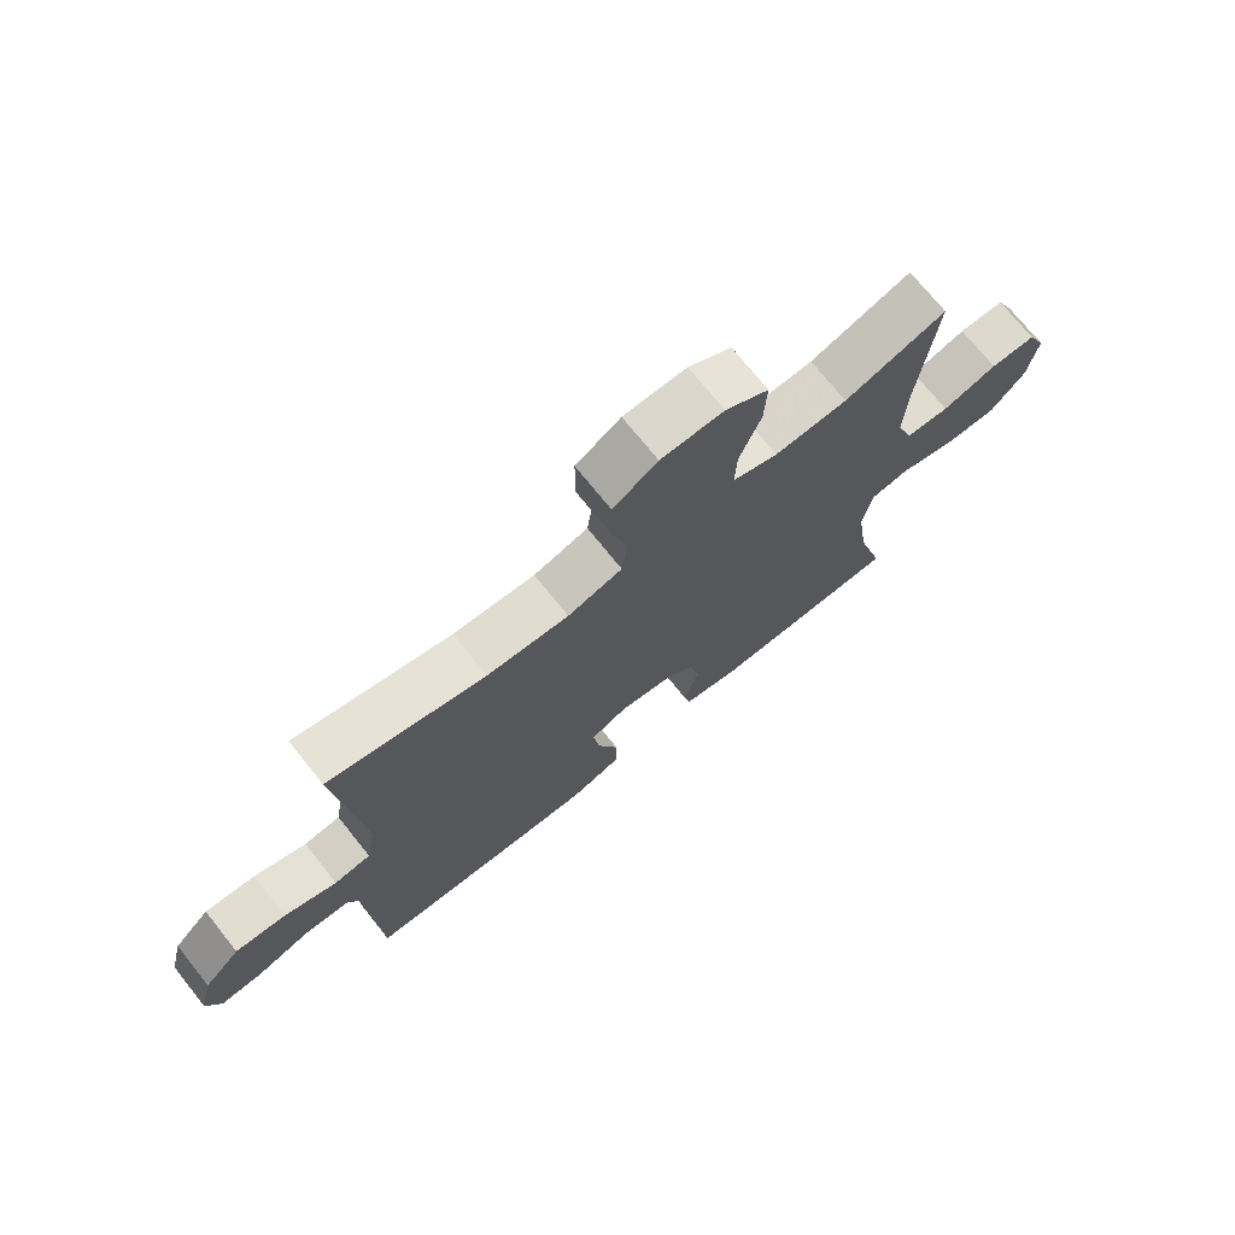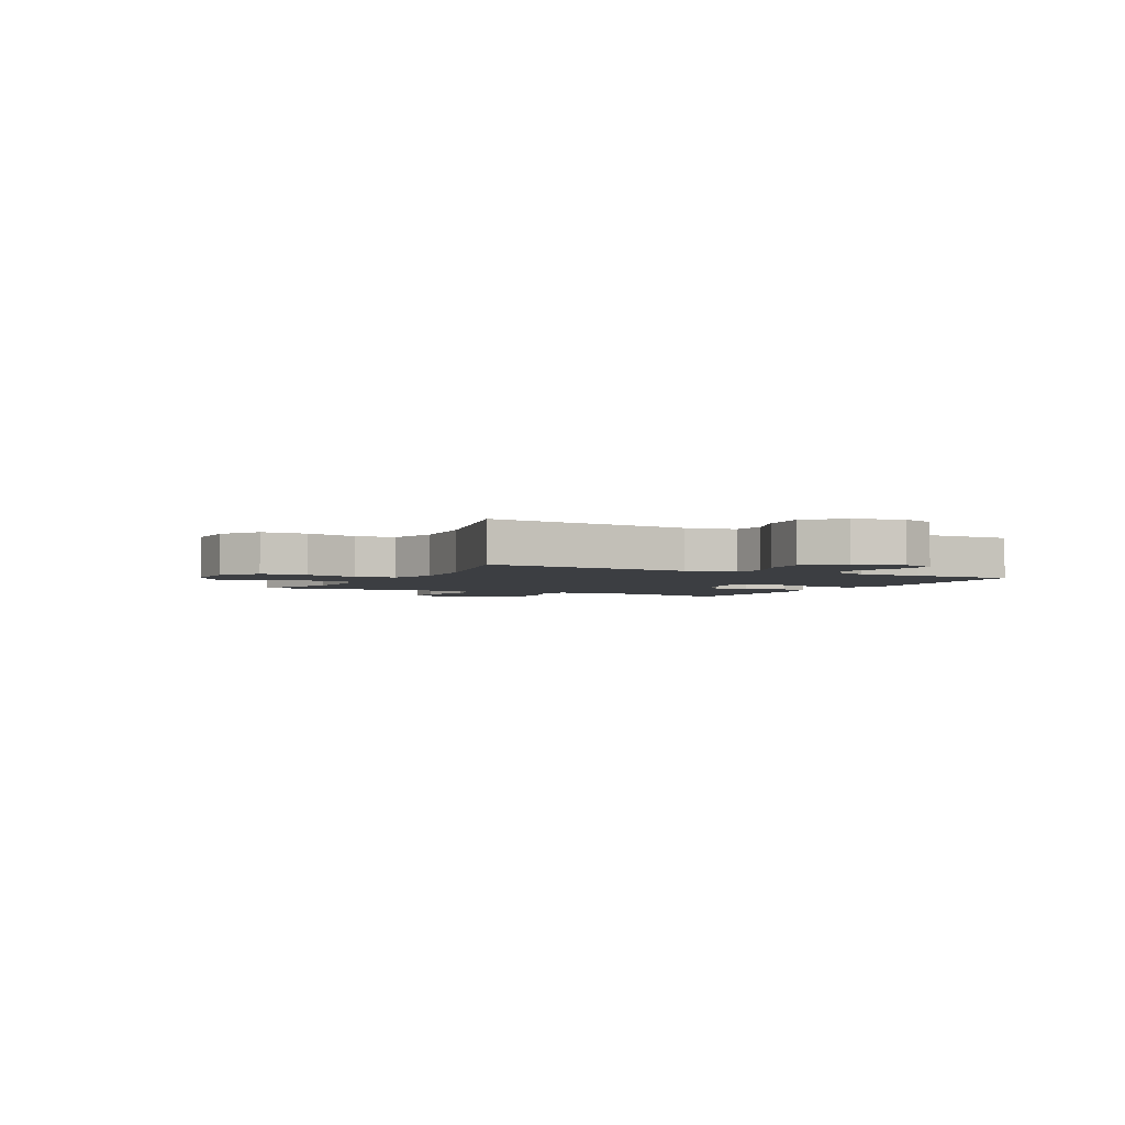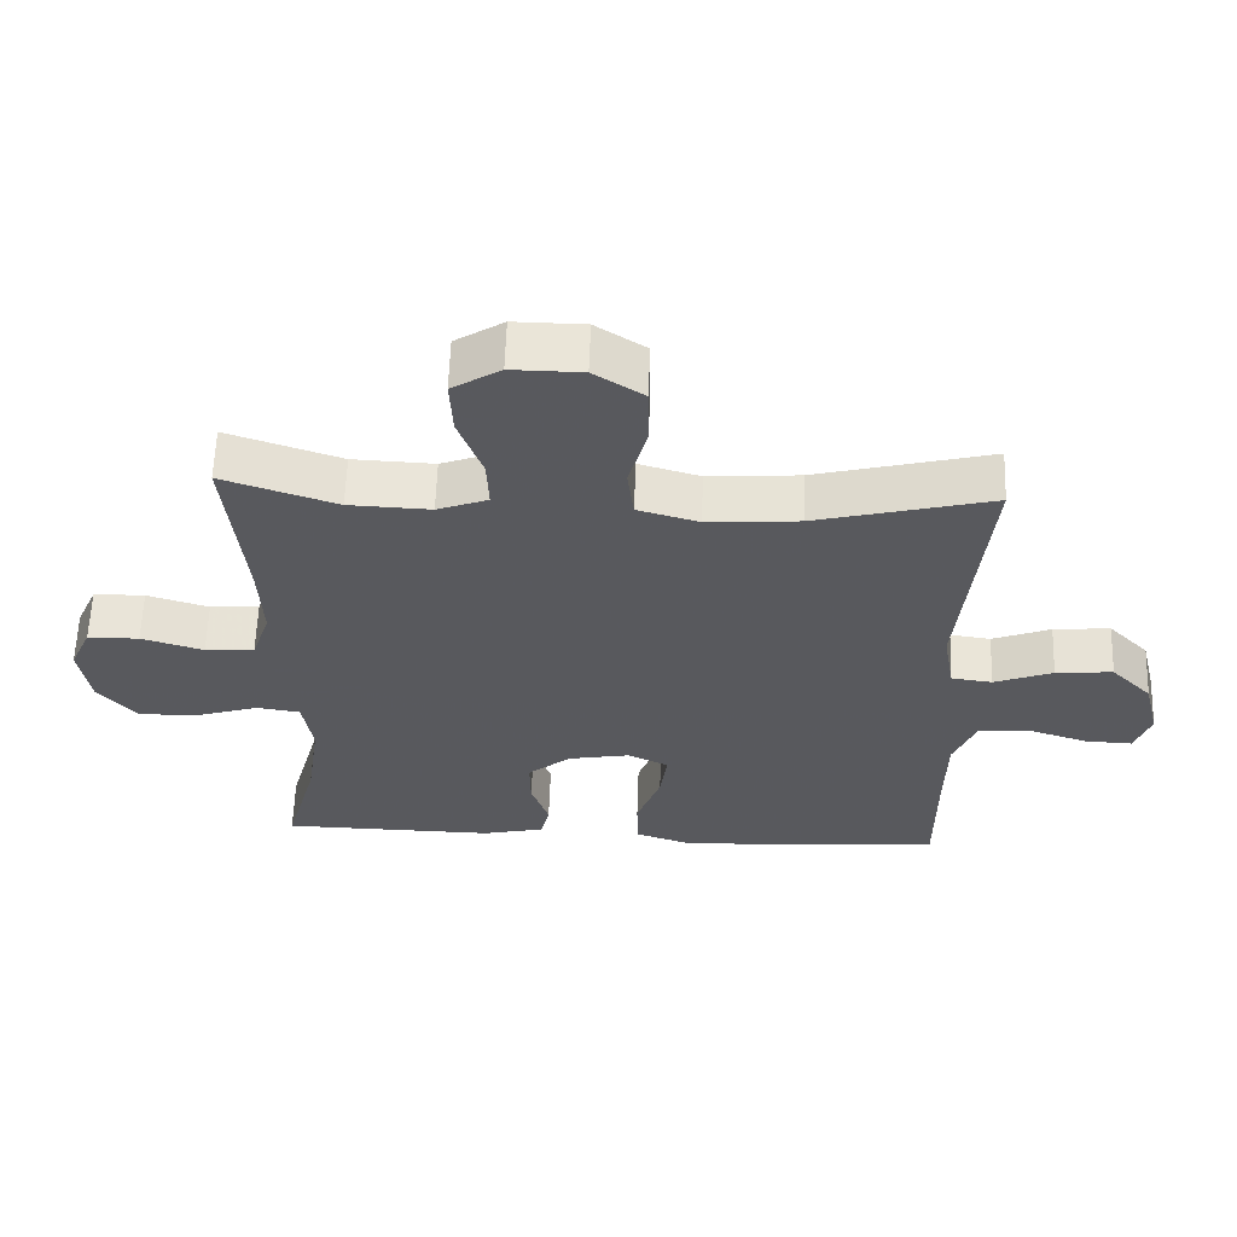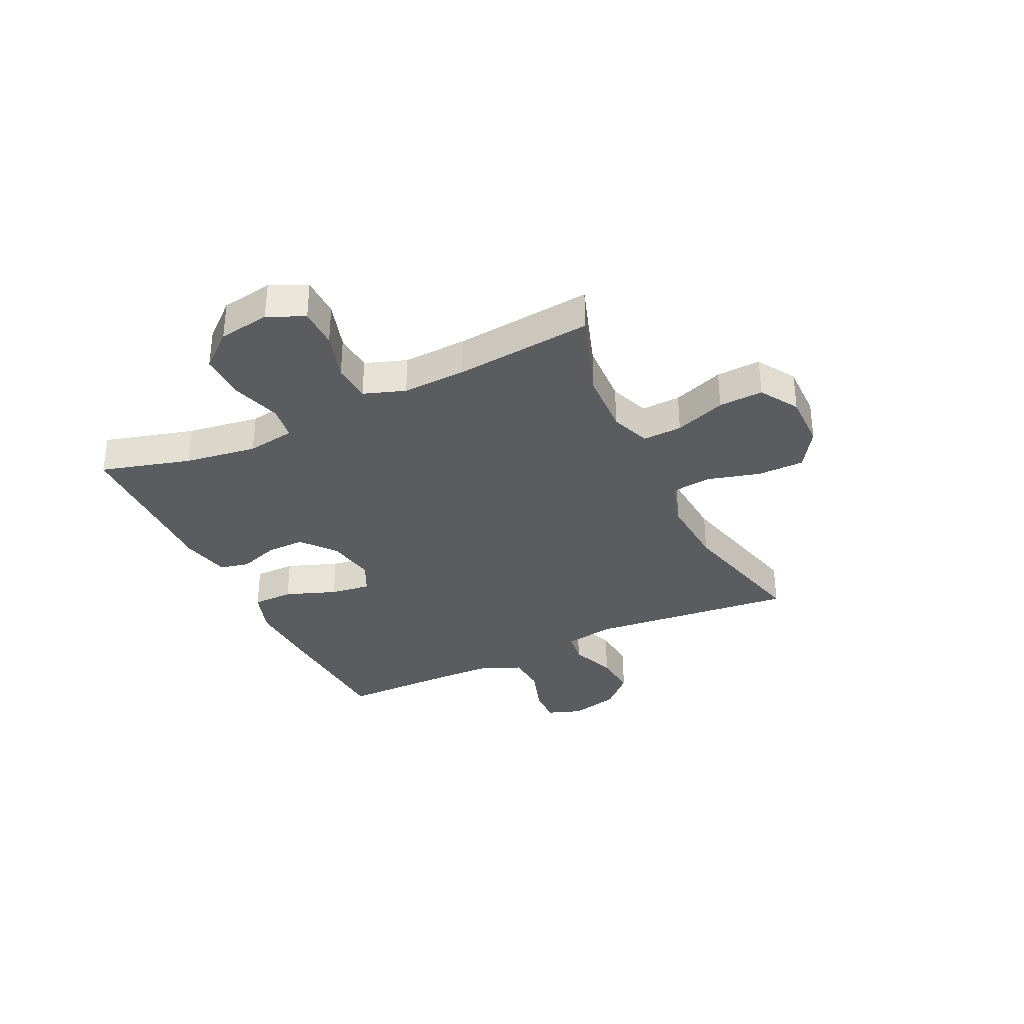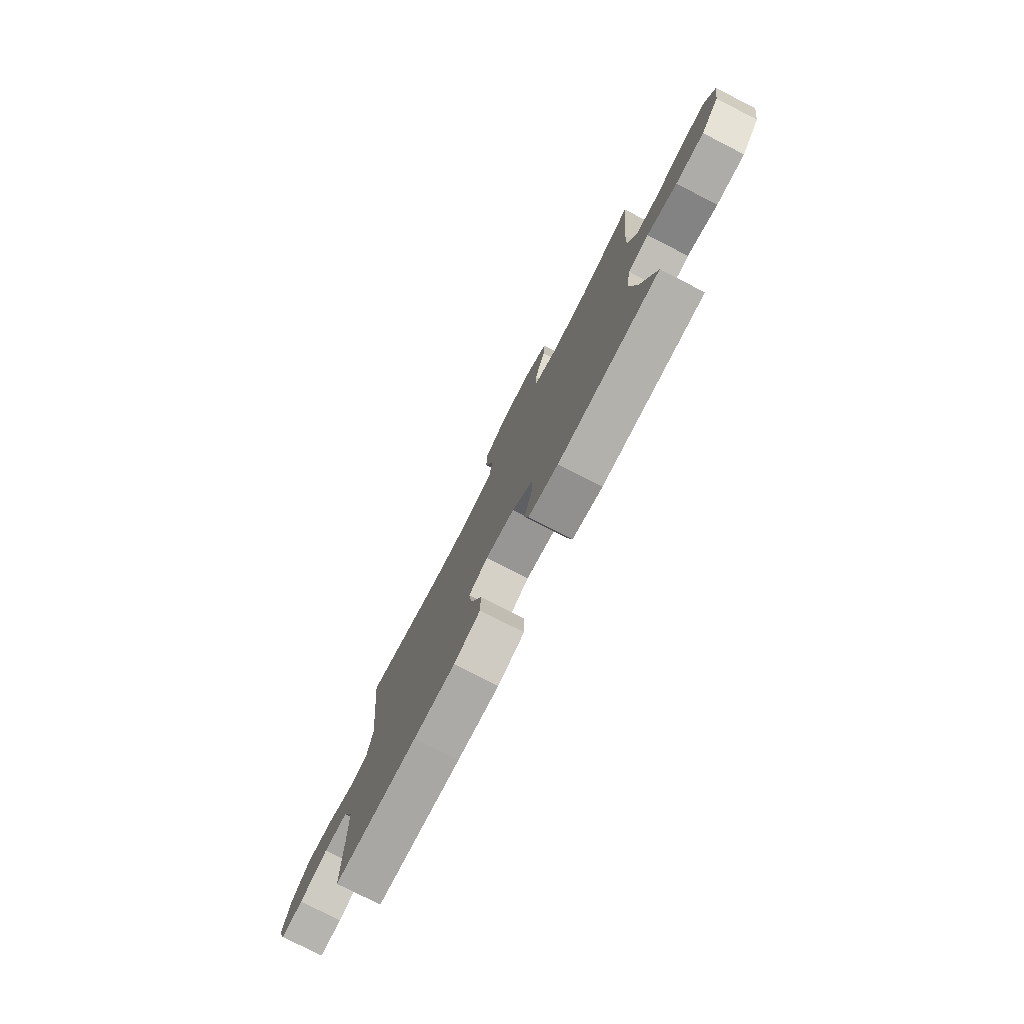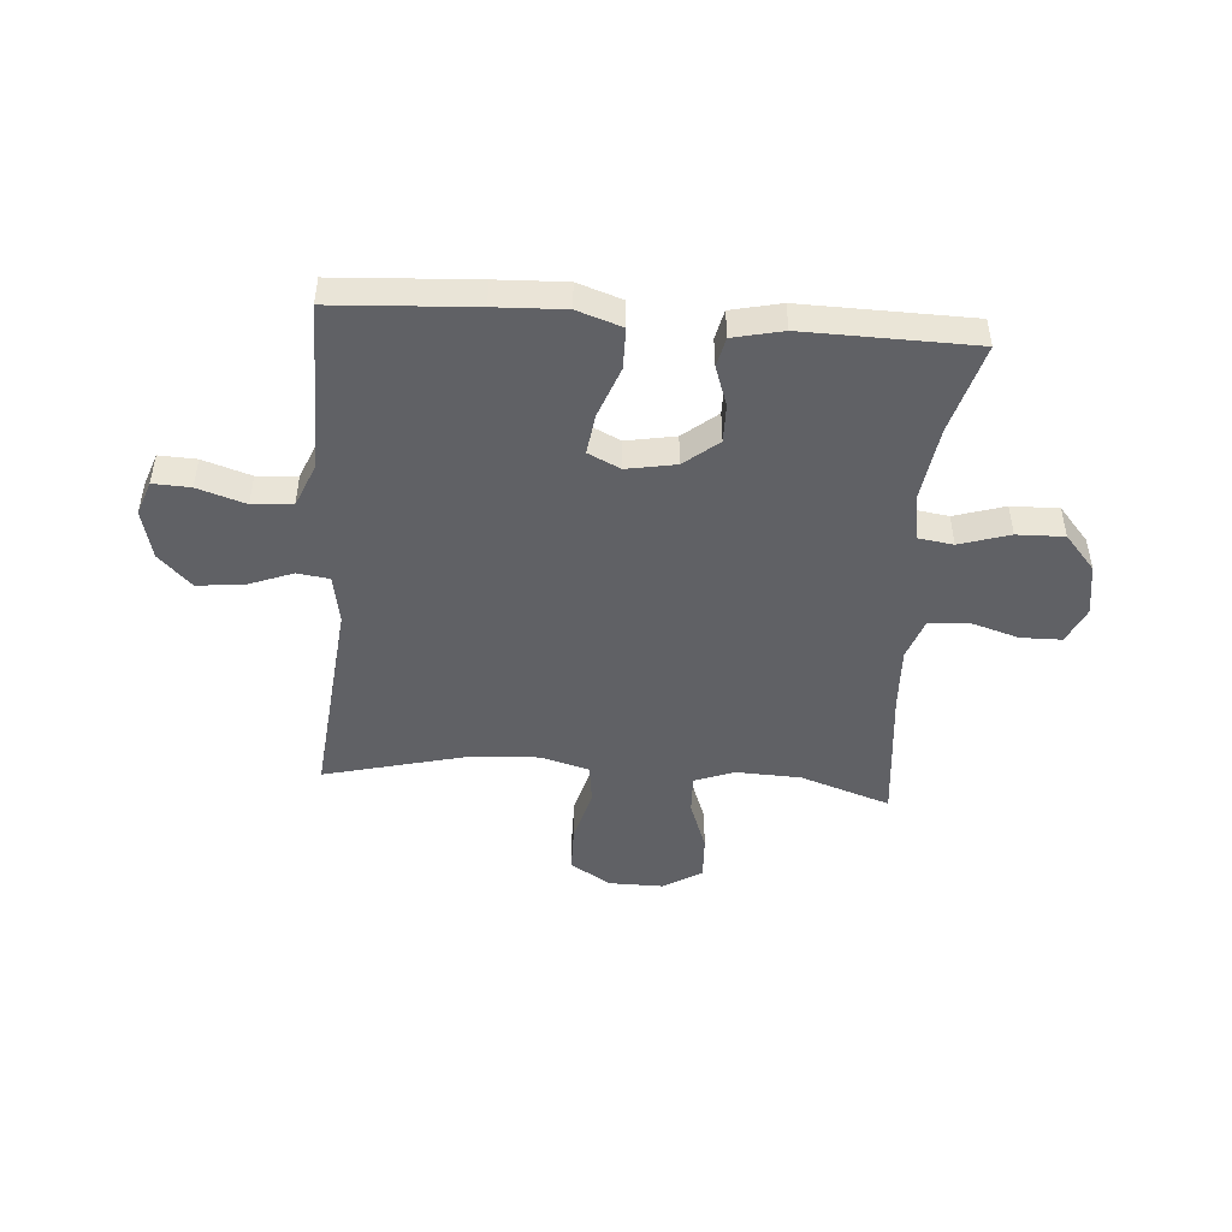
<metadata>
{"format":"obj","ext":"obj","renderer":"f3d","projection":"perspective","resolution":1024,"background":"white","views":[{"elev":72.7,"azim":141.3,"up":"+Z"},{"elev":-3.0,"azim":62.6,"up":"+Y"},{"elev":59.8,"azim":1.9,"up":"+Z"},{"elev":-33.8,"azim":-64.5,"up":"+Y"},{"elev":-77.9,"azim":-117.1,"up":"+Z"},{"elev":-47.1,"azim":175.7,"up":"+Y"}]}
</metadata>
<code>
v -0.5 0.07 -0.5
v -0.455 0.07 -0.338
v -0.436 0.07 -0.207
v -0.45 0.07 -0.12
v -0.512 0.07 -0.111
v -0.602 0.07 -0.139
v -0.687 0.07 -0.141
v -0.742 0.07 -0.077
v -0.757 0.07 0.016
v -0.727 0.07 0.082
v -0.654 0.07 0.083
v -0.566 0.07 0.056
v -0.496 0.07 0.061
v -0.47 0.07 0.136
v -0.475 0.07 0.251
v -0.5 0.07 0.5
v -0.338 0.07 0.445
v -0.222 0.07 0.44
v -0.15 0.07 0.467
v -0.153 0.07 0.538
v -0.187 0.07 0.63
v -0.191 0.07 0.71
v -0.122 0.07 0.753
v -0.022 0.07 0.752
v 0.049 0.07 0.706
v 0.05 0.07 0.621
v 0.024 0.07 0.526
v 0.033 0.07 0.453
v 0.12 0.07 0.428
v 0.25 0.07 0.437
v 0.5 0.07 0.5
v 0.463 0.07 0.127
v 0.479 0.07 0.037
v 0.537 0.07 0.029
v 0.62 0.07 0.061
v 0.701 0.07 0.068
v 0.759 0.07 0.009
v 0.781 0.07 -0.08
v 0.759 0.07 -0.142
v 0.692 0.07 -0.139
v 0.606 0.07 -0.111
v 0.534 0.07 -0.116
v 0.502 0.07 -0.194
v 0.5 0.07 -0.313
v 0.5 0.07 -0.5
v 0.248 0.07 -0.515
v 0.123 0.07 -0.52
v 0.043 0.07 -0.493
v 0.042 0.07 -0.419
v 0.076 0.07 -0.327
v 0.086 0.07 -0.254
v 0.028 0.07 -0.226
v -0.06 0.07 -0.242
v -0.121 0.07 -0.292
v -0.12 0.07 -0.361
v -0.095 0.07 -0.433
v -0.107 0.07 -0.486
v -0.196 0.07 -0.506
v -0.5 0 -0.5
v -0.455 0 -0.338
v -0.436 0 -0.207
v -0.45 0 -0.12
v -0.512 0 -0.111
v -0.602 0 -0.139
v -0.687 0 -0.141
v -0.742 0 -0.077
v -0.757 0 0.016
v -0.727 0 0.082
v -0.654 0 0.083
v -0.566 0 0.056
v -0.496 0 0.061
v -0.47 0 0.136
v -0.475 0 0.251
v -0.5 0 0.5
v -0.338 0 0.445
v -0.222 0 0.44
v -0.15 0 0.467
v -0.153 0 0.538
v -0.187 0 0.63
v -0.191 0 0.71
v -0.122 0 0.753
v -0.022 0 0.752
v 0.049 0 0.706
v 0.05 0 0.621
v 0.024 0 0.526
v 0.033 0 0.453
v 0.12 0 0.428
v 0.25 0 0.437
v 0.5 0 0.5
v 0.463 0 0.127
v 0.479 0 0.037
v 0.537 0 0.029
v 0.62 0 0.061
v 0.701 0 0.068
v 0.759 0 0.009
v 0.781 0 -0.08
v 0.759 0 -0.142
v 0.692 0 -0.139
v 0.606 0 -0.111
v 0.534 0 -0.116
v 0.502 0 -0.194
v 0.5 0 -0.313
v 0.5 0 -0.5
v 0.248 0 -0.515
v 0.123 0 -0.52
v 0.043 0 -0.493
v 0.042 0 -0.419
v 0.076 0 -0.327
v 0.086 0 -0.254
v 0.028 0 -0.226
v -0.06 0 -0.242
v -0.121 0 -0.292
v -0.12 0 -0.361
v -0.095 0 -0.433
v -0.107 0 -0.486
v -0.196 0 -0.506
f 55 56 57 58
f 54 55 58 1
f 53 54 1 2
f 47 48 49 50
f 47 50 51
f 44 45 46 47
f 43 44 47 51
f 42 43 51 52
f 38 39 40 41
f 38 41 42
f 37 38 42
f 34 35 36 37
f 34 37 42 52
f 30 31 32
f 29 30 32 33
f 28 29 33
f 24 25 26 27
f 24 27 28
f 23 24 28
f 20 21 22 23
f 19 20 23 28
f 18 19 28 33
f 15 16 17
f 14 15 17 18
f 13 14 18 33
f 9 10 11 12
f 5 6 7 8
f 4 5 8 9
f 53 2 3
f 53 3 4
f 33 34 52 53
f 12 13 33 53
f 4 9 12 53
f 116 115 114 113
f 59 116 113 112
f 60 59 112 111
f 108 107 106 105
f 109 108 105
f 105 104 103 102
f 109 105 102 101
f 110 109 101 100
f 99 98 97 96
f 100 99 96
f 100 96 95
f 95 94 93 92
f 110 100 95 92
f 90 89 88
f 91 90 88 87
f 91 87 86
f 85 84 83 82
f 86 85 82
f 86 82 81
f 81 80 79 78
f 86 81 78 77
f 91 86 77 76
f 75 74 73
f 76 75 73 72
f 91 76 72 71
f 70 69 68 67
f 66 65 64 63
f 67 66 63 62
f 61 60 111
f 62 61 111
f 111 110 92 91
f 111 91 71 70
f 111 70 67 62
f 1 59 60 2
f 2 60 61 3
f 3 61 62 4
f 4 62 63 5
f 5 63 64 6
f 6 64 65 7
f 7 65 66 8
f 8 66 67 9
f 9 67 68 10
f 10 68 69 11
f 11 69 70 12
f 12 70 71 13
f 13 71 72 14
f 14 72 73 15
f 15 73 74 16
f 16 74 75 17
f 17 75 76 18
f 18 76 77 19
f 19 77 78 20
f 20 78 79 21
f 21 79 80 22
f 22 80 81 23
f 23 81 82 24
f 24 82 83 25
f 25 83 84 26
f 26 84 85 27
f 27 85 86 28
f 28 86 87 29
f 29 87 88 30
f 30 88 89 31
f 31 89 90 32
f 32 90 91 33
f 33 91 92 34
f 34 92 93 35
f 35 93 94 36
f 36 94 95 37
f 37 95 96 38
f 38 96 97 39
f 39 97 98 40
f 40 98 99 41
f 41 99 100 42
f 42 100 101 43
f 43 101 102 44
f 44 102 103 45
f 45 103 104 46
f 46 104 105 47
f 47 105 106 48
f 48 106 107 49
f 49 107 108 50
f 50 108 109 51
f 51 109 110 52
f 52 110 111 53
f 53 111 112 54
f 54 112 113 55
f 55 113 114 56
f 56 114 115 57
f 57 115 116 58
f 58 116 59 1

</code>
